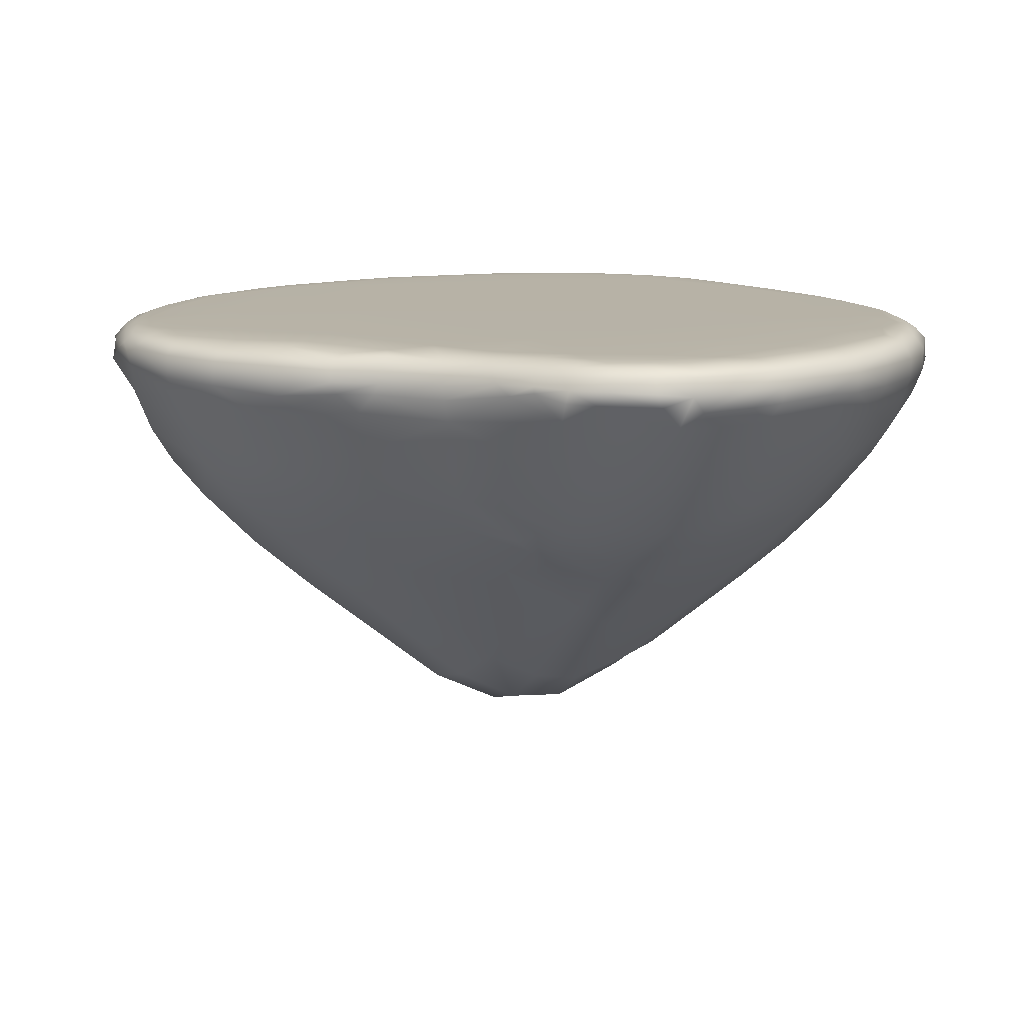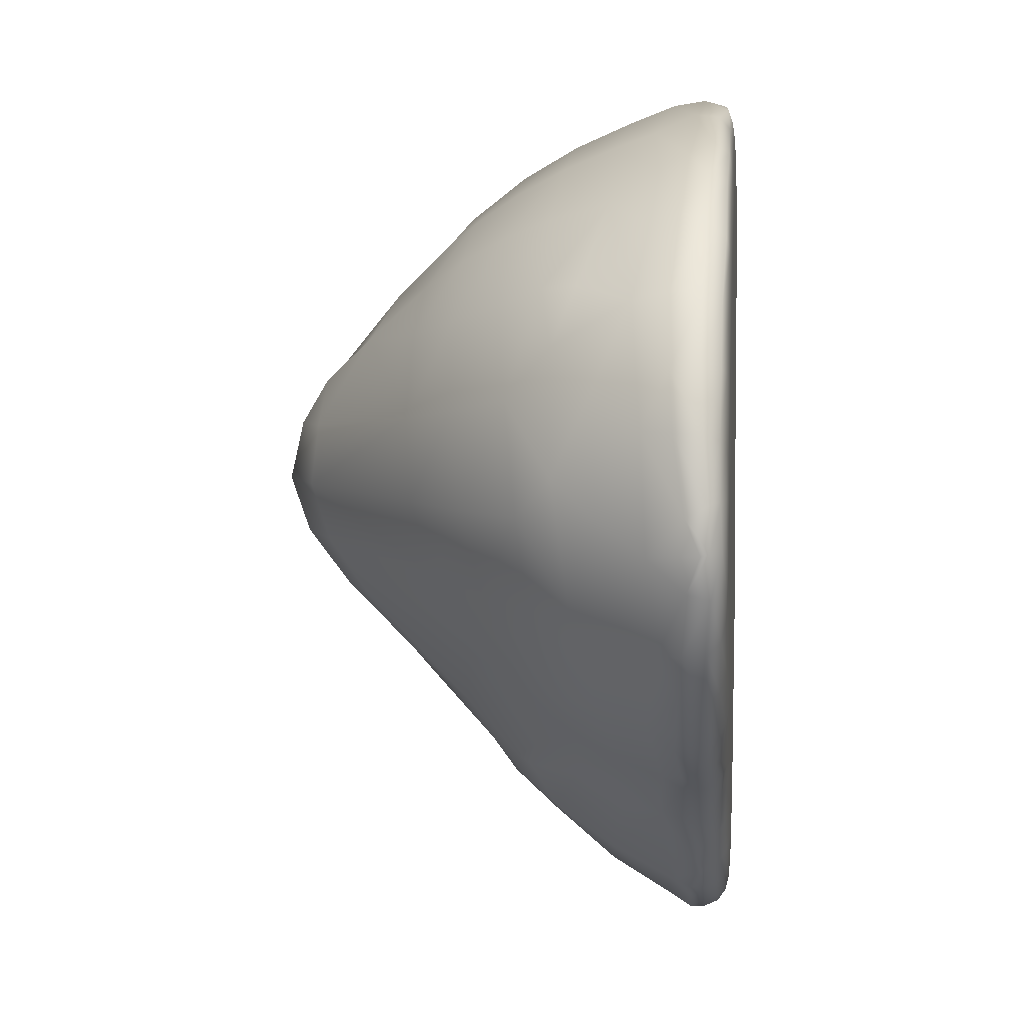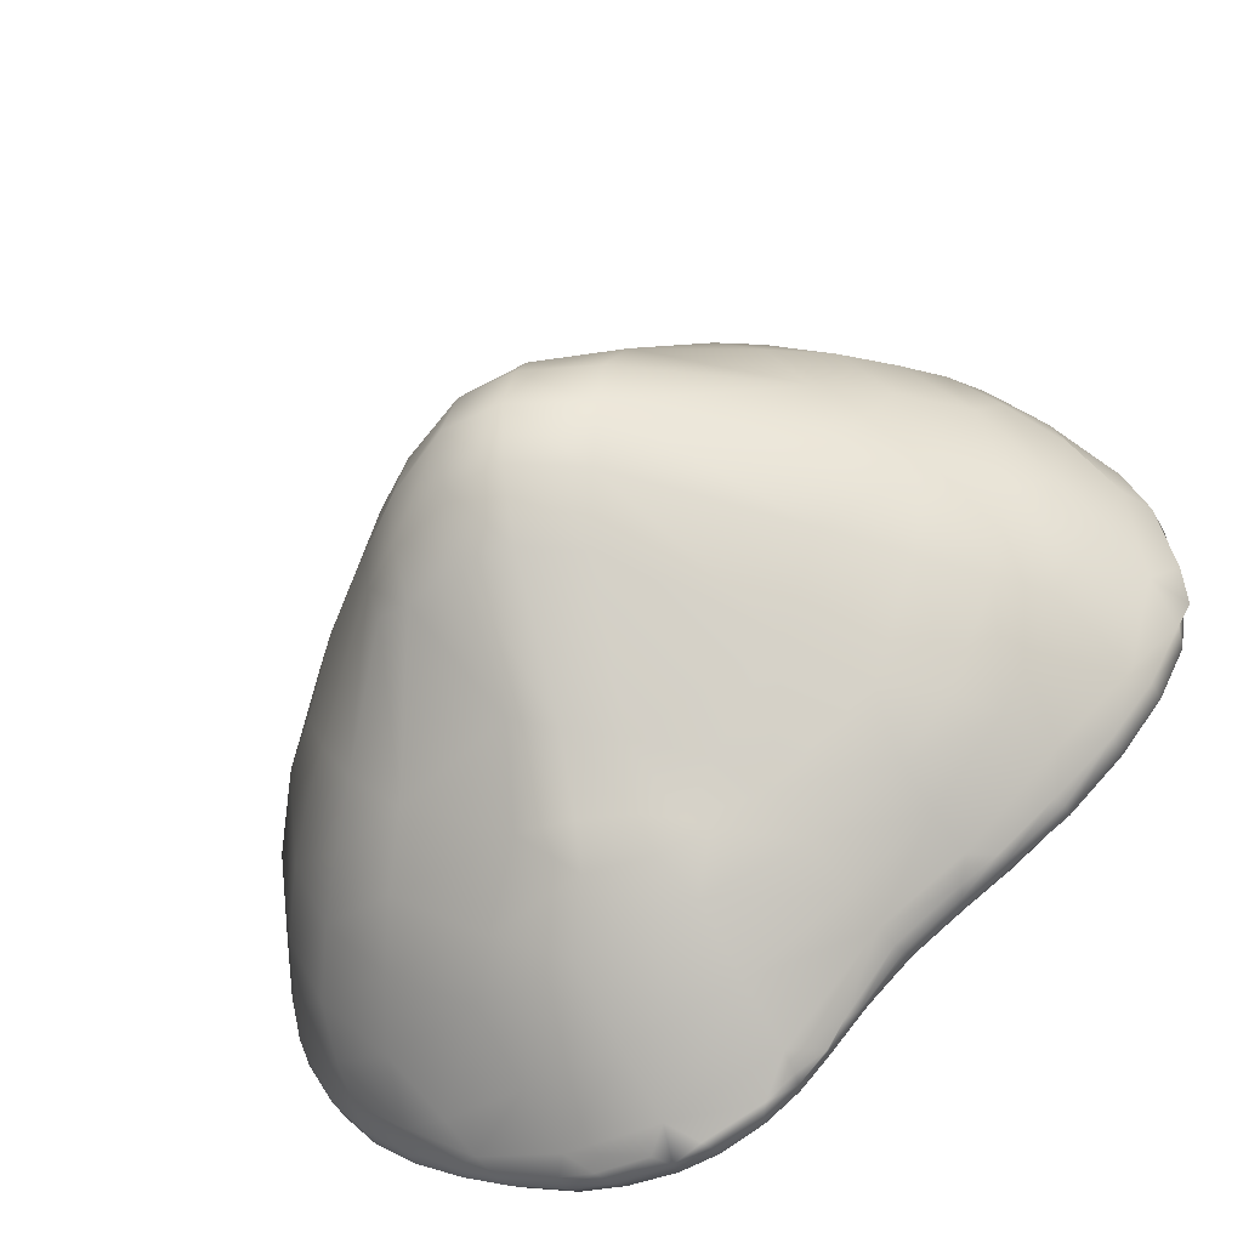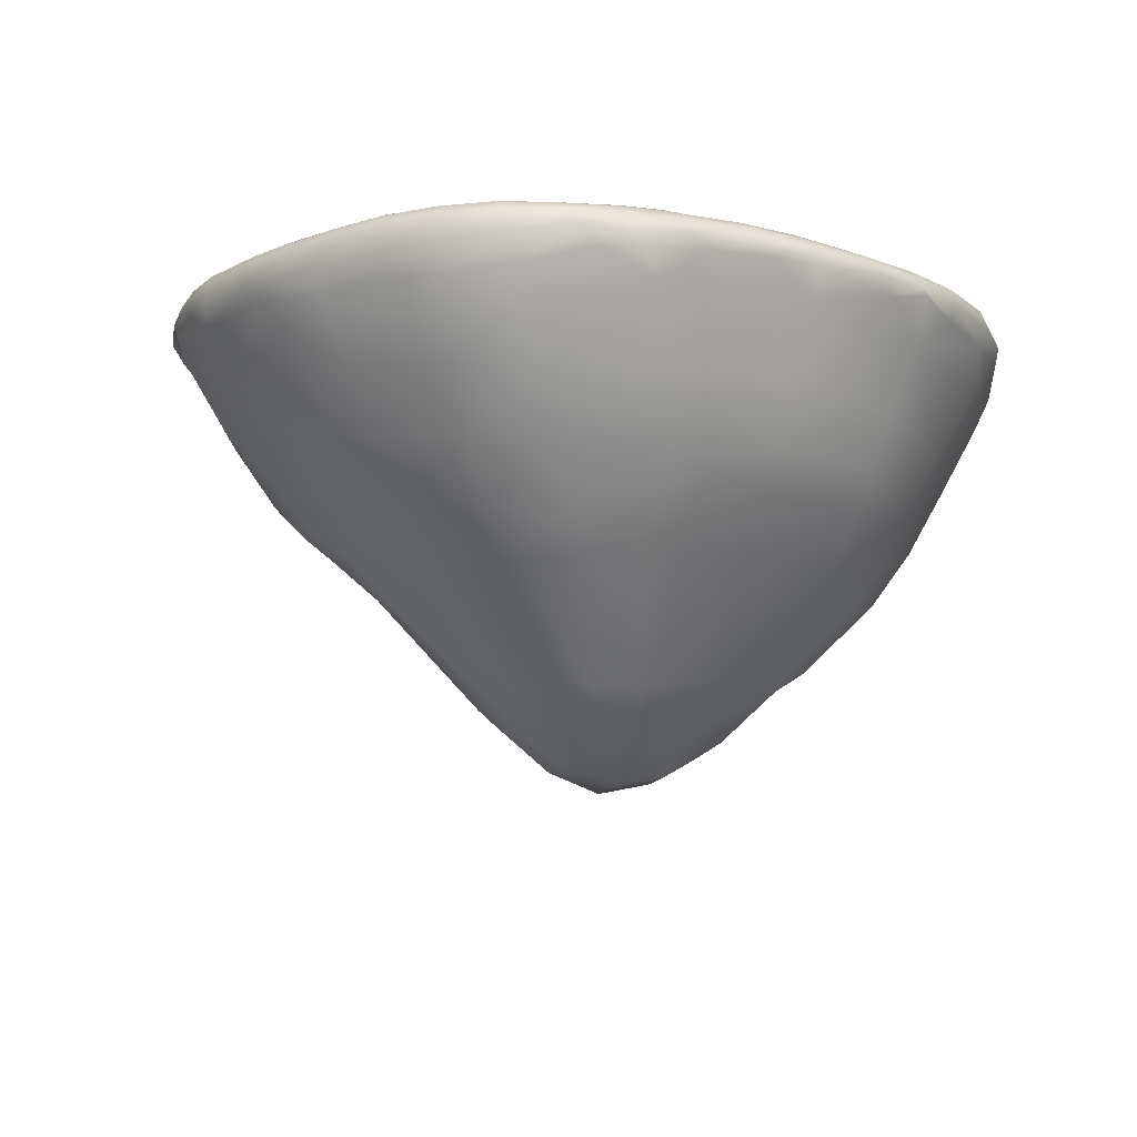
<metadata>
{"format":"obj","ext":"obj","renderer":"f3d","projection":"perspective","resolution":1024,"background":"white","views":[{"elev":12.5,"azim":163.9,"up":"+Y"},{"elev":4.3,"azim":95.6,"up":"+Z"},{"elev":-47.7,"azim":27.8,"up":"+Z"},{"elev":-13.9,"azim":-108.0,"up":"+Y"}]}
</metadata>
<code>
g default
v 819.2 -189.6 4257
v -1366 -199 5286
v 715.4 -197.3 5113
v 2651 -196.4 4370
v -1617 -215.4 5674
v -884.6 -219.6 5686
v 395.2 -214.5 5566
v 1136 -221.6 5422
v -1664 -256.4 5883
v -715.6 -253.8 5897
v 325.3 -234.6 5780
v 1257 -271.2 5626
v -1663 -362 6077
v -560.1 -334 6110
v 278.8 -305.8 5983
v -1610 -709.5 6185
v -223.8 -663.2 6173
v -1578 -1126 6107
v -221.3 -6756 -370.7
v -108.8 -7016 445
v 450.8 -5742 -1284
v -1189 -5174 3393
v 531.7 -4477 3963
v -620.3 -6231 2225
v -284.3 -5318 3274
v 1670 -4689 3312
v 897.7 -5617 2577
v 2397 -4756 2634
v -67.92 -6818 1295
v 945.6 -6398 1292
v 3027 -4787 1480
v 922.1 -6514 414.3
v 3146 -4701 306.9
v 2824 -4422 -776.3
v 2114 -3999 -1939
v 730.7 -6270 -442
v 2182 -186.5 596.8
v -3872 -189.9 -2346
v -5470 -194.8 -2184
v -5894 -210.5 -2895
v -6012 -205.5 -2197
v -6340 -219.1 -1236
v -6026 -232 -2943
v -6230 -229.9 -2203
v -6443 -251.4 -1349
v -6482 -261.5 -793.9
v -6334 -246.1 131.7
v -6197 -299.6 -2982
v -6411 -304.8 -2189
v -6569 -315.7 -1367
v -6610 -330.5 -647.3
v -6501 -311.6 292.4
v -6312 -309.3 1150
v -6364 -472.2 -2993
v -6572 -439.3 -2143
v -6694 -451.2 -1330
v -6732 -455.8 -557.2
v -6622 -423.7 417.7
v -6417 -413.8 1306
v -6039 -374.3 2307
v -5984 -854.4 -3727
v -6425 -796.9 -2932
v -6692 -672.9 -2013
v -6789 -645.6 -1254
v -6806 -644.4 -523.2
v -6687 -591.7 549.7
v -6493 -561 1403
v -6115 -489.2 2413
v -5692 -445.6 3279
v -5870 -1259 -3605
v -6341 -1190 -2804
v -6713 -950.8 -1743
v -6794 -884.1 -1128
v -6801 -857.1 -255.3
v -6677 -802.9 725.1
v -6495 -788.4 1462
v -6119 -670.3 2538
v -5727 -606 3336
v -5278 -610.7 4100
v -5996 -897.5 2754
v -5760 -729.4 3380
v -5348 -909.2 3936
v -4637 -935.3 4732
v -6091 -1711 -2668
v -6659 -1282 -950.4
v -6349 -1185 1396
v -5367 -1342 3395
v -3999 -1445 4962
v -5795 -2391 -2237
v -6123 -2338 -529.8
v -5899 -2207 1345
v -4987 -2251 3167
v -5256 -3194 -1815
v -5423 -3293 -94.55
v -5409 -3022 1339
v -4607 -2992 2980
v -4586 -3969 -1529
v -13.59 -3713 -3688
v 52.34 -3378 -4107
v 1803 -1744 -4144
v 356 -2861 -4507
v 470.4 -1964 -5122
v -674.1 -821.9 -6289
v -824.2 -3578 -4199
v -1238 -2978 -4870
v -1076 -2052 -5624
v -990.4 -1189 -6133
v -1306 -905 -6326
v -1134 -671.8 -6352
v -2079 -873.8 -6276
v -1966 -631.4 -6308
v -1468 -4071 -3671
v -2222 -3312 -4374
v -2706 -2693 -4826
v -2524 -1865 -5556
v -2368 -1135 -6061
v -2576 -851.4 -6145
v -2601 -613.4 -6153
v -2546 -396.5 -6067
v -2918 -4376 -2830
v -3485 -828.4 -5781
v -3416 -599 -5806
v -3336 -396.6 -5728
v -3257 -286.8 -5579
v -3445 -3657 -3467
v -3896 -2934 -3995
v -4344 -2084 -4510
v -3834 -1495 -5269
v -3626 -1062 -5608
v -4066 -874.8 -5460
v -4079 -595.7 -5448
v -4017 -397.8 -5351
v -3902 -288.6 -5225
v -3723 -233.5 -5086
v -3650 -4466 -2061
v -4196 -3812 -2547
v -4550 -1241 -4964
v -4741 -877.5 -5003
v -4782 -578.3 -4982
v -4721 -379.1 -4860
v -4645 -285 -4704
v -4565 -228.6 -4494
v -4753 -3084 -2979
v -5301 -2245 -3372
v -5370 -1695 -3915
v -5392 -1208 -4251
v -5449 -871.8 -4383
v -5441 -566.7 -4414
v -5334 -349.7 -4333
v -5205 -263.7 -4224
v -5094 -226.9 -4117
v -5968 -522.3 -3765
v -5815 -316 -3706
v -5626 -240.2 -3619
v -5367 -208.6 -3506
v -4461 -202.8 -3852
v 5667 -223.3 8.777
v 5636 -241.3 -571.7
v 5493 -305.6 -1325
v 5369 -242.3 -1064
v 5422 -215.7 -410.2
v 5422 -208.2 560.8
v 5018 -497.8 -2228
v 4858 -326 -2082
v 4597 -235.8 -1833
v 4558 -204.1 -931.8
v 4283 -750.4 -2956
v 4253 -495.7 -2889
v 4130 -341.8 -2769
v 3927 -250.2 -2646
v 3405 -872.9 -3485
v 3478 -695.5 -3441
v 3470 -526.1 -3386
v 3396 -393.5 -3326
v 3253 -301.1 -3282
v 3645 -212.4 -2454
v 3219 -192.1 -1912
v 3091 -1151 -3554
v 2898 -860.4 -3748
v 2830 -690.8 -3793
v 2786 -541.2 -3783
v 2736 -409.5 -3723
v 2673 -314.8 -3620
v 2621 -244.1 -3467
v 1936 -198.6 -3487
v 1993 -892.9 -4353
v 2028 -685.4 -4313
v 2037 -538.2 -4257
v 2025 -419.1 -4178
v 1990 -333.9 -4066
v 1953 -257.2 -3932
v 1919 -1210 -4322
v 1216 -746.8 -5094
v 1347 -599.2 -4913
v 1386 -481.1 -4792
v 1379 -378.4 -4680
v 1345 -292.4 -4565
v 1287 -248.1 -4446
v 1207 -206.3 -4338
v 913.2 -577.5 -5336
v 897.1 -445.2 -5267
v 840.4 -324.4 -5162
v 744.2 -254.9 -5053
v 602.4 -219.8 -4962
v 360.4 -300.9 -5542
v 259.8 -241 -5416
v 202.3 -200.6 -4896
v 114.1 -217.5 -5298
v -1971 -5941 -1199
v -1998 -6329 -410.3
v -1086 -6275 -1161
v -1039 -6797 -366.5
v -991.5 -7004 441.2
v -887.4 -6818 1250
v -369.7 -6169 -1192
v -4247 -202.4 4501
v -3978 -194.3 4418
v -4185 -192.1 3730
v -3753 -615 5530
v -3654 -334.7 5470
v -3524 -240.5 5334
v -3341 -208.1 5187
v -2586 -1026 5951
v -2703 -659.4 5982
v -2720 -347.7 5860
v -2696 -244.4 5671
v -2678 -209.5 5446
v -2721 -195.6 4996
v -1918 -188.7 4061
v -2627 -5896 -475.4
v -1997 -6450 373.9
v -2699 -5899 237.2
v -1903 -6303 1206
v -2649 -5733 1205
v -1546 -5675 2612
v -2227 -5112 2913
v -1728 -4866 3547
v 223.8 -187.8 -3277
v 934.9 -670.9 -5402
v 564.1 -1083 -5568
v 554.3 -791.2 -5701
v 509.3 -597.1 -5718
v 450.5 -422.1 -5663
v 165.1 -804.3 -5987
v 42.6 -594.1 -6014
v -25.05 -407.4 -5953
v -79.04 -288.4 -5804
v -90.5 -240 -5633
v -618 -618.9 -6274
v -623.9 -401.7 -6179
v -667.9 -279.6 -6011
v -733.1 -234.8 -5830
v -923.1 -218.2 -5652
v -1188 -400.9 -6259
v -1202 -297.6 -6086
v -1183 -243.5 -5912
v -997.1 -202.4 -5296
v -1889 -402.6 -6215
v -1834 -290.2 -6056
v -1785 -240.9 -5871
v -2437 -285.6 -5924
v -2259 -239.3 -5779
v -1809 -217.9 -5651
v -3189 -235.2 -5365
v -3194 -210.4 -4968
v 4179 -194.7 1294
v -6104 -208.4 -64.94
v -5270 -199.4 2003
v -6184 -241.8 864.6
v -5724 -230.7 2066
v -5372 -218.9 2746
v -4684 -201.5 3842
v -5915 -289.8 2197
v -5503 -255.9 3049
v -4880 -217.9 3924
v -5610 -328.5 3186
v -5040 -269.9 4027
v -4365 -239 4714
v -5175 -385.5 4098
v -4469 -348.5 4870
v -4502 -638.4 4960
v -3829 -918.7 5425
v -117.1 -1750 5845
v 1654 -1357 5536
v 1554 -1926 5340
v 3004 -2738 4250
v 3106 -1224 4944
v 2867 -849 5174
v 3442 -1900 4440
v 3466 -536.6 4855
v 3728 -3404 3049
v 4234 -1299 4140
v 4235 -928.4 4296
v 4417 -541.4 4170
v 4386 -280.3 3959
v 4159 -2770 3276
v 5086 -1510 3111
v 5221 -990.1 3227
v 5283 -584.1 3198
v 5180 -323.6 3014
v 5785 -986.1 2224
v 5808 -586.1 2278
v 5625 -323.6 2215
v 5394 -245.9 2151
v 4810 -2600 2492
v 5864 -1358 1432
v 6092 -934.9 1417
v 6099 -542.3 1393
v 5917 -332.8 1324
v 5723 -251.7 1218
v 5540 -218.6 1042
v 4882 -3058 227.1
v 6255 -770.8 342.8
v 6185 -468.5 496.6
v 6010 -317.3 539.8
v 5822 -246.5 542.4
v 5631 -221.2 525.4
v 6240 -567.7 -145
v 6120 -445.7 -120.8
v 5981 -295.8 -85.56
v 5306 -2556 769.7
v 5957 -1271 -197.8
v 6088 -753.3 -647.6
v 4470 -2924 -1054
v 5003 -2327 -1025
v 2874 -3128 -2359
v -3672 -2389 4523
v -3453 -3288 4018
v -4943 -3568 1297
v -4201 -3500 2891
v -2777 -4045 3821
v -4120 -4444 -1274
v -4522 -4234 -409
v -4337 -4223 1142
v -3529 -4142 2880
v -2228 -4464 3761
v -1121 -4952 -2665
v -563.6 -4616 -2815
v -714.8 -3941 -3670
v 125.7 -4222 -2963
v 713.2 -3210 -3836
v 5817 -302.1 -676.1
v 5632 -828.2 -1531
v 5624 -483.3 -1497
v 5500 -1138 -1492
v 5045 -862.8 -2234
v 4071 -2028 -2430
v 4433 -1319 -2587
v 4223 -941.6 -2975
v 3630 -2592 -2340
v 1410 -3075 -3411
v 2854 -2376 -3010
v 2974 -1778 -3331
v 1658 -2454 -3793
v -2288 -1472 5827
v -169.2 -1116 6095
v 1213 -779.4 5843
v 2511 -489.6 5356
v 1279 -428.2 5803
v 3385 -283.9 4713
v 2509 -266.4 5182
v 5071 -243.4 2777
v 4283 -228.6 3734
v 3196 -224 4550
v 2514 -217.8 4900
v 5016 -212.4 2141
v 4170 -205.9 3508
v -1507 -4532 3999
v -1765 -4186 4288
v -1823 -3377 4881
v -1766 -2415 5462
v -851.5 -4722 3921
v -335.2 -4204 4405
v -273.1 -3401 5023
v -188.6 -2606 5477
v 1386 -2678 5041
v 860.5 -4030 4288
v 1149 -3383 4691
v 2139 -4083 3687
v 2585 -3429 4003
v 3164 -4097 2835
v 4623 -3230 1779
v 3872 -4061 1611
v 4057 -3907 259.5
v 3725 -3616 -956.3
v -2472 -193.4 -4121
v 6004 -432.4 -727
v 5808 -240.8 -41.5
v -129.6 -6440 1952
v -2489 -5788 -1012
v 453.7 -3421 -3746
v 974.2 -3638 -3138
v 4511 -2269 3314
v 5447 -1996 1957
v 5689 -1936 259.3
v 5339 -1563 -1367
g Base:BaseUV
f 229 1 37
f 1 229 2 3
f 229 228 2
f 1 3 4
f 266 4 367 366
f 2 5 6
f 5 2 228 227
f 3 2 6 7
f 3 7 8
f 4 3 8 365
f 4 365 364
f 6 5 9 10
f 5 227 226 9
f 7 6 10 11
f 8 7 11 12
f 365 8 12 361
f 10 9 13 14
f 9 226 225 13
f 11 10 14 15
f 12 11 15 359
f 361 12 359 358
f 14 13 16 17
f 13 225 224 16
f 14 17 15
f 15 17 357 359
f 17 16 18 356
f 16 224 223 18
f 17 356 357
f 284 357 356 283
f 356 18 283
f 283 18 355 371
f 18 223 355
f 88 355 223 282
f 21 215 338 340
f 19 215 21 36
f 20 19 36 32
f 35 21 340 392
f 36 21 35 34
f 237 22 372 368
f 372 25 23 373
f 25 372 22
f 336 237 368 369
f 25 22 235 24
f 26 23 25 27
f 24 389 27 25
f 26 27 28
f 389 29 30 27
f 27 30 31 28
f 29 20 32 30
f 31 30 32 33
f 32 36 34 33
f 257 386 238 207
f 37 238 38 229
f 238 386 38
f 39 38 156 155
f 39 155 40 41
f 39 41 42 267
f 38 39 267 268
f 40 155 154 43
f 41 40 43 44
f 42 41 44 45
f 42 45 46
f 267 42 46 47
f 44 43 48 49
f 43 154 153 48
f 45 44 49 50
f 46 45 50 51
f 47 46 51 52
f 47 269 267
f 269 47 52 53
f 49 48 54 55
f 48 153 152 54
f 50 49 55 56
f 51 50 56 57
f 52 51 57 58
f 53 52 58 59
f 53 273 270 269
f 273 53 59 60
f 55 54 62 63
f 54 152 61 62
f 56 55 63 64
f 57 56 64 65
f 58 57 65 66
f 59 58 66 67
f 60 59 67 68
f 60 276 274 273
f 276 60 68 69
f 70 61 147 146
f 147 61 152 148
f 62 61 70 71
f 63 62 71 72
f 64 63 72 73
f 64 73 65
f 74 65 73 85
f 66 65 74 75
f 67 66 75 76
f 68 67 76 77
f 69 68 77 78
f 276 69 279 277
f 79 279 69 78
f 70 146 145
f 145 146 137 127
f 84 70 145 144
f 70 84 71
f 72 71 84 85
f 72 85 73
f 74 85 86 75
f 75 86 76
f 76 86 80 77
f 78 77 80 81
f 78 81 82 79
f 279 79 281 280
f 79 82 83 281
f 86 87 80
f 81 80 87 82
f 83 82 87 88
f 282 281 83 88
f 281 282 219
f 84 144 89
f 85 84 89 90
f 86 85 90 91
f 92 87 86 91
f 327 88 87 92
f 88 327 371 355
f 89 144 143 93
f 90 89 93 94
f 91 90 94 95
f 92 91 95 96
f 327 92 96 328
f 93 143 136 97
f 94 93 97 333
f 95 94 329
f 329 94 333 334
f 96 95 329 330
f 97 136 135 332
f 333 97 332
f 135 390 230 332
f 98 340 338 339
f 99 101 341 391
f 341 101 354 351
f 99 391 98
f 340 98 391 392
f 100 354 101 102
f 192 100 102 240
f 101 99 104 105
f 101 105 106 102
f 102 106 107 240
f 107 103 244 240
f 109 103 107 108
f 240 244 241
f 103 109 249
f 245 244 103 249
f 339 112 104
f 104 112 113 105
f 105 113 114
f 105 114 115 106
f 106 115 116 107
f 108 107 116 110
f 108 110 111 109
f 250 249 109 254
f 254 109 111 258
f 337 112 339 338
f 116 117 110
f 110 117 118 111
f 111 118 119 258
f 120 112 337 209
f 112 120 125 113
f 113 125 126 114
f 114 126 127
f 114 127 128 115
f 115 128 129 116
f 116 129 121 117
f 117 121 122 118
f 118 122 123 119
f 119 123 124 261
f 258 119 261 259
f 129 130 121
f 121 130 131 122
f 122 131 132 123
f 123 132 133 124
f 261 124 264 262
f 264 124 133 134
f 120 209 390 135
f 136 125 120 135
f 125 136 143 126
f 126 143 144 127
f 144 145 127
f 128 127 137
f 129 128 137 130
f 130 137 138
f 131 130 138 139
f 131 139 140 132
f 132 140 141 133
f 134 133 141 142
f 264 134 265
f 265 134 142 156
f 138 137 146 147
f 138 147 148 139
f 139 148 149 140
f 140 149 150 141
f 142 141 150 151
f 156 142 151 155
f 148 152 153 149
f 149 153 154 150
f 150 154 155 151
f 156 38 386 265
f 161 157 388 158
f 316 388 157 317
f 162 317 157 161
f 160 158 342 159
f 320 342 158 388
f 158 160 161
f 164 159 344 163
f 387 344 159 342
f 165 160 159 164
f 166 161 160 165
f 162 161 166 266
f 168 163 346 167
f 343 346 163 344
f 169 164 163 168
f 170 165 164 169
f 166 165 176 177
f 176 165 170
f 266 166 177 37
f 172 167 349 171
f 349 167 346 348
f 348 346 345 396
f 167 172 173 168
f 169 168 173 174
f 170 169 174 175
f 176 170 175 184
f 348 178 171 349
f 171 178 179
f 171 179 180 172
f 172 180 181 173
f 182 174 173 181
f 183 175 174 182
f 184 175 183
f 177 176 184 185
f 177 185 238 37
f 192 178 353 100
f 178 348 347 353
f 179 178 192 186
f 179 186 187 180
f 180 187 188 181
f 181 188 189 182
f 183 182 189 190
f 184 183 190 191
f 184 191 185
f 199 185 191 198
f 238 185 199 207
f 193 186 192 240
f 186 193 194 187
f 187 194 195 188
f 188 195 196 189
f 189 196 197 190
f 191 190 197 198
f 239 193 240 241
f 193 239 200 194
f 194 200 201 195
f 195 201 202 196
f 196 202 203 197
f 197 203 204 198
f 199 198 204 207
f 200 242 243 201
f 242 200 239 241
f 201 243 205 202
f 202 205 206 203
f 204 203 206 208
f 204 208 207
f 247 205 243 246
f 205 247 248 206
f 206 248 208
f 257 207 208 253
f 253 208 248 252
f 209 210 230 390
f 209 337 211
f 210 209 211 212
f 210 212 213 231
f 211 337 338 215
f 212 211 215 19
f 213 212 19 20
f 214 213 20 29
f 214 29 389 24
f 268 218 229 38
f 217 218 272 216
f 218 268 271 272
f 217 216 222 228
f 216 278 221 222
f 278 216 275 277
f 275 216 272
f 229 218 217 228
f 224 219 282 223
f 219 220 280 281
f 219 224 225 220
f 226 221 220 225
f 220 221 278 280
f 222 221 226 227
f 228 222 227
f 230 210 231 232
f 332 230 232 333
f 231 213 214 233
f 232 231 233 234
f 334 333 232 234
f 233 214 24 235
f 234 233 235 236
f 234 236 335 334
f 236 235 22 237
f 237 336 236
f 335 236 336 331
f 4 266 37 1
f 242 241 244 245
f 242 245 246 243
f 245 249 250 246
f 246 250 251 247
f 247 251 252 248
f 251 250 254 255
f 252 251 255 256
f 252 256 253
f 263 253 256 260
f 253 263 257
f 255 254 258 259
f 256 255 259 260
f 262 260 259 261
f 263 260 262
f 265 263 262 264
f 263 265 386 257
f 268 267 269 270
f 268 270 271
f 271 270 273 274
f 272 271 274 275
f 275 274 276 277
f 277 279 280 278
f 375 283 371
f 375 376 285 283
f 285 284 283
f 376 378 380 286
f 285 376 286 289
f 287 288 284
f 357 284 288 358
f 358 288 290
f 357 358 359
f 286 380 291 296
f 289 393 297 292
f 287 289 292 293
f 288 287 293 290
f 290 293 294
f 290 360 361 358
f 360 290 294 295
f 298 293 292 297
f 294 293 298 299
f 295 294 299 300
f 360 295 363 364
f 363 295 300 362
f 296 291 382 305
f 305 394 297 393
f 297 394 306 301
f 297 301 298
f 299 298 301 302
f 300 299 302 303
f 362 300 303 304
f 306 307 301
f 308 302 301 307
f 303 302 308 309
f 304 303 309 310
f 311 366 304 310
f 304 366 362
f 382 383 384 312
f 305 382 321 394
f 321 382 312
f 395 306 394 321
f 306 395 322
f 306 322 313 307
f 314 308 307 313
f 309 308 314 315
f 310 309 315 316
f 311 310 316 317
f 311 162 266 366
f 162 311 317
f 318 313 322 323
f 319 314 313 318
f 315 314 319 320
f 316 315 320 388
f 319 318 323 387
f 320 319 387 342
f 312 384 385 324
f 321 312 325 395
f 325 312 324
f 396 322 395 325
f 322 396 345
f 323 322 345 343
f 387 323 343 344
f 385 326 350 324
f 324 350 347 325
f 35 326 385 34
f 351 326 35 392
f 371 327 328 370
f 96 330 328
f 331 328 330 335
f 370 328 331 369
f 330 329 334 335
f 331 336 369
f 339 104 99 98
f 391 341 351 392
f 351 354 352 326
f 343 345 346
f 350 326 352
f 347 350 352 353
f 353 352 354 100
f 361 360 364 365
f 362 366 367 363
f 364 363 367 4
f 373 369 368 372
f 370 369 373 374
f 370 374 375 371
f 373 23 377
f 374 373 377 378
f 375 374 378 376
f 377 23 26 379
f 378 377 379 380
f 379 26 28 381
f 380 379 381 291
f 381 28 31 383
f 291 381 383 382
f 383 31 33 384
f 384 33 34 385
f 289 286 296 393
f 296 305 393
f 348 396 325 347
f 285 289 287 284

</code>
